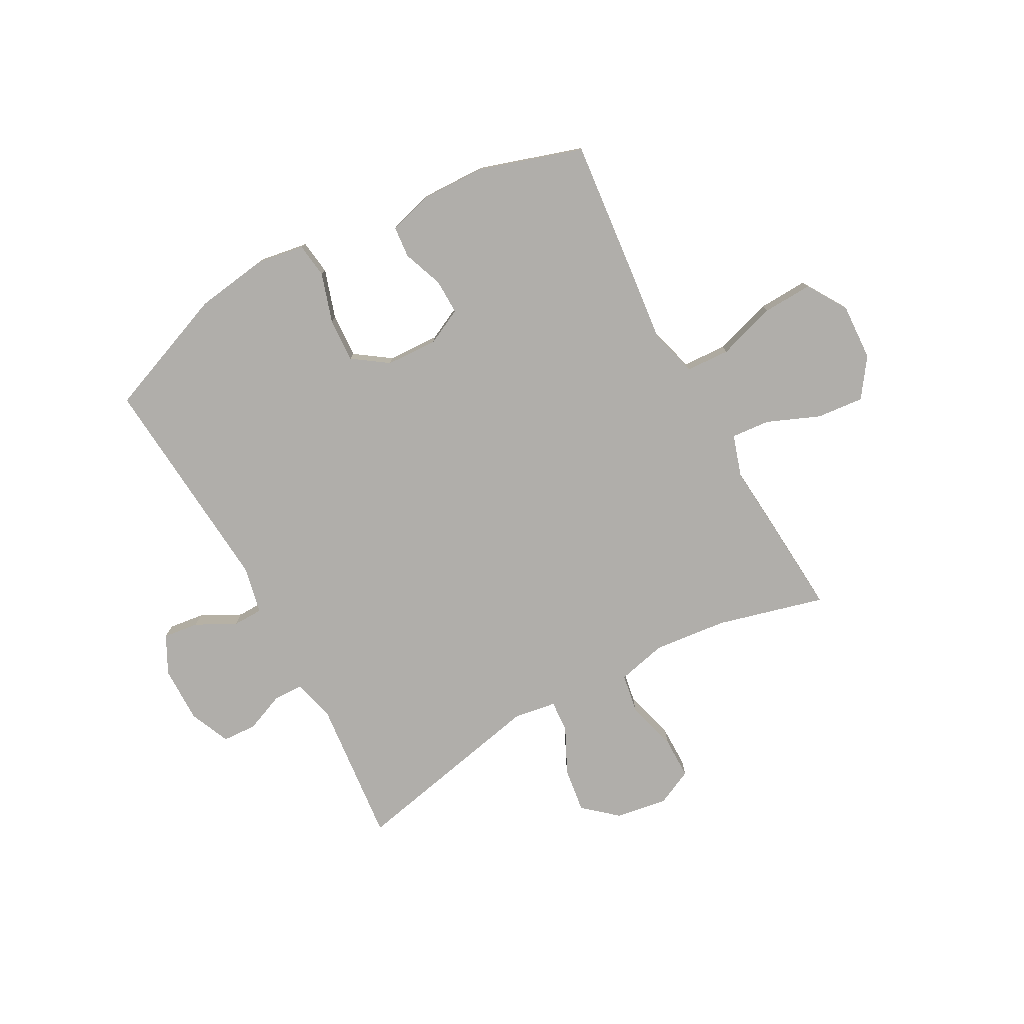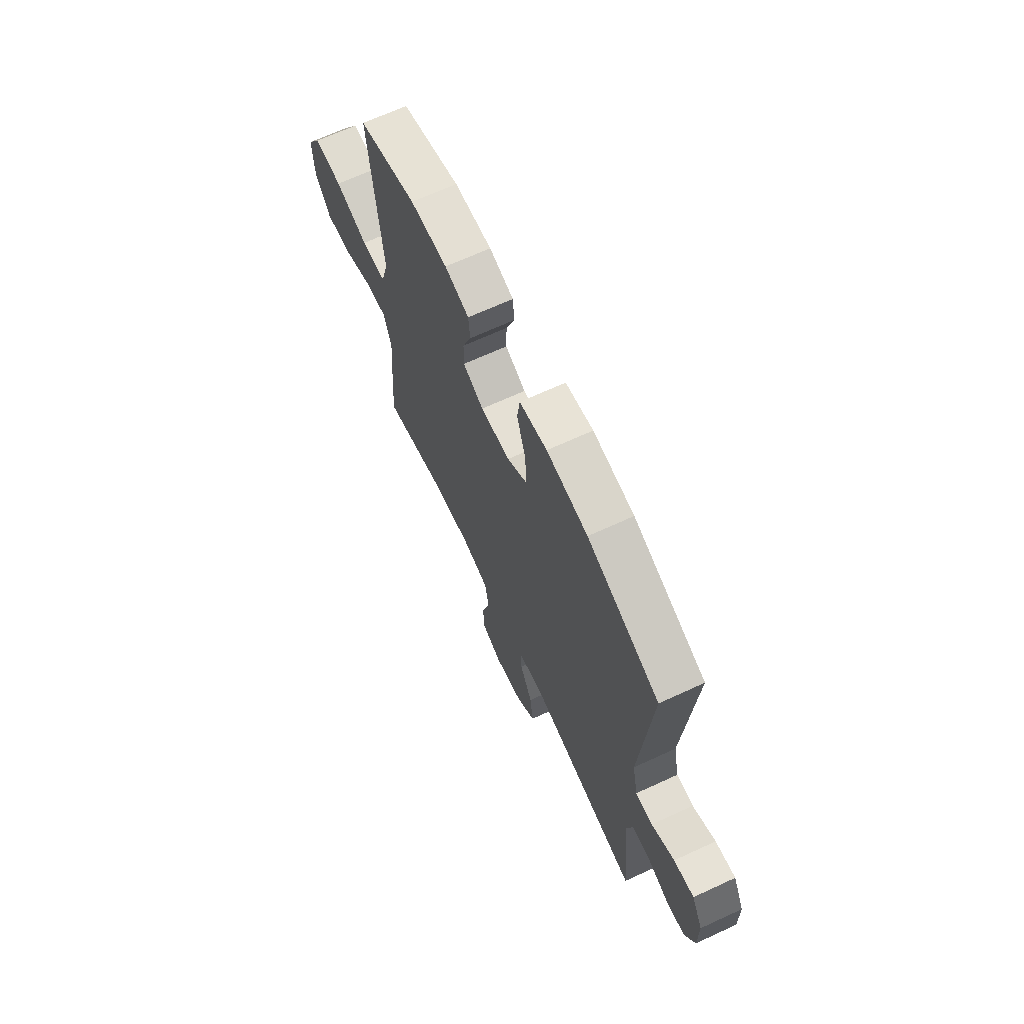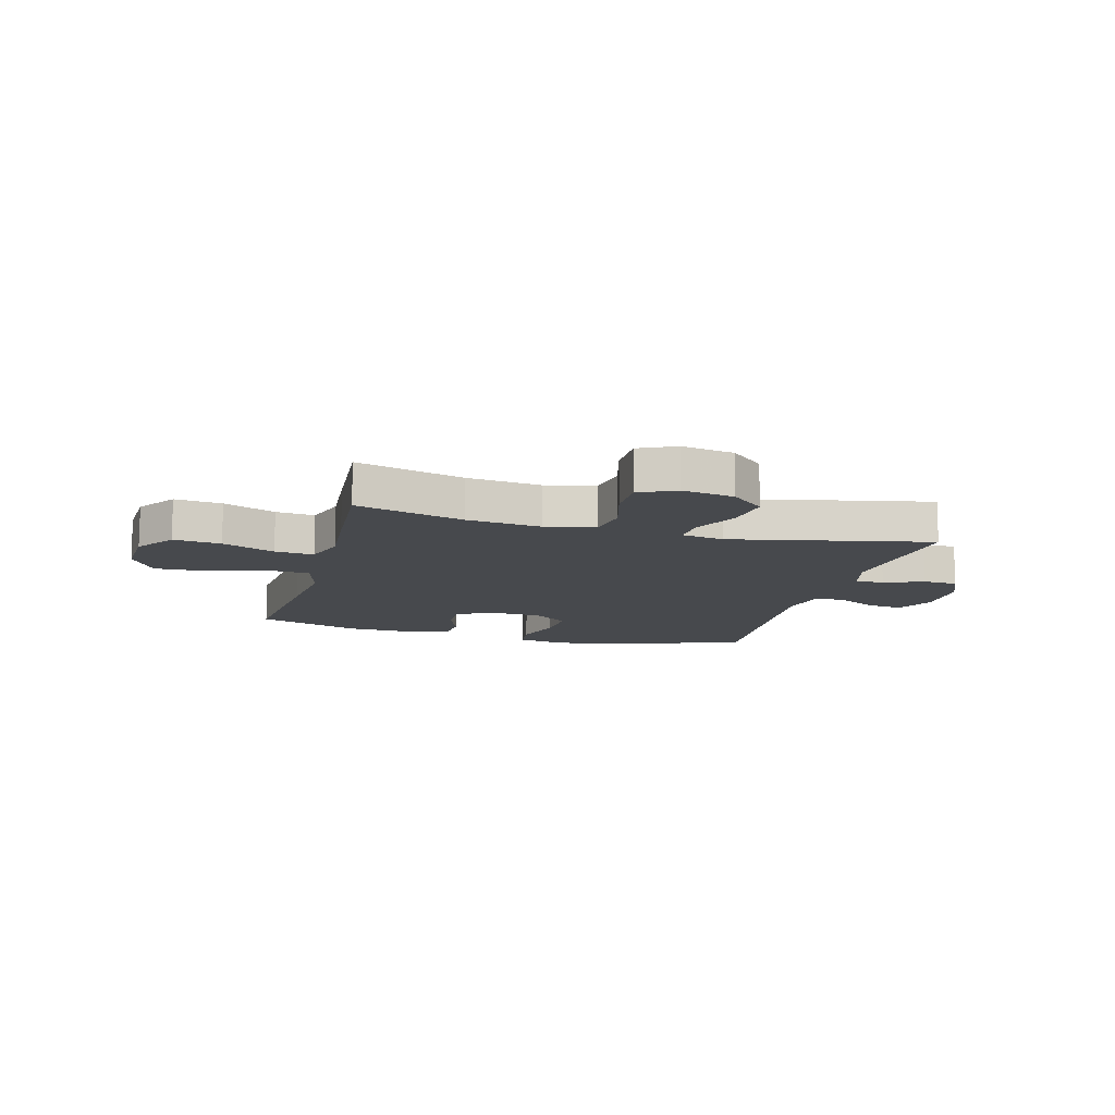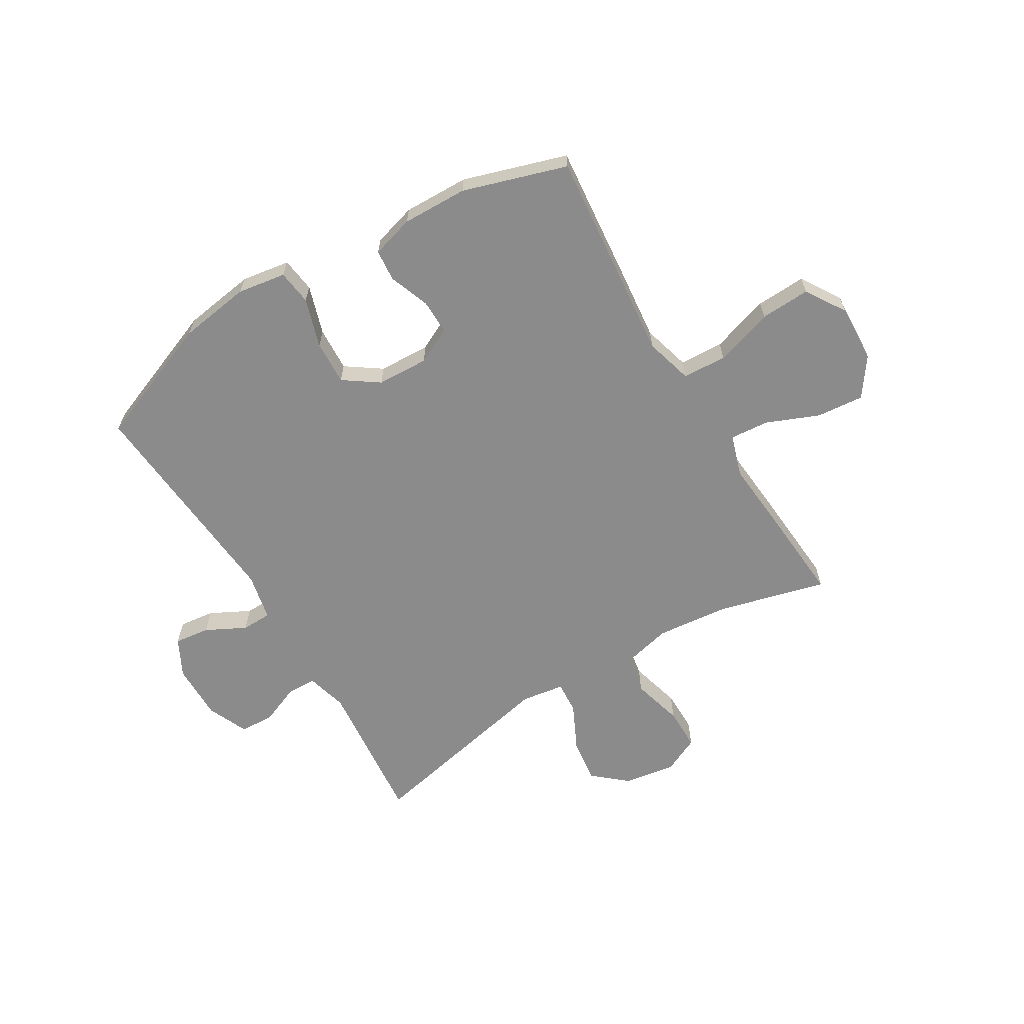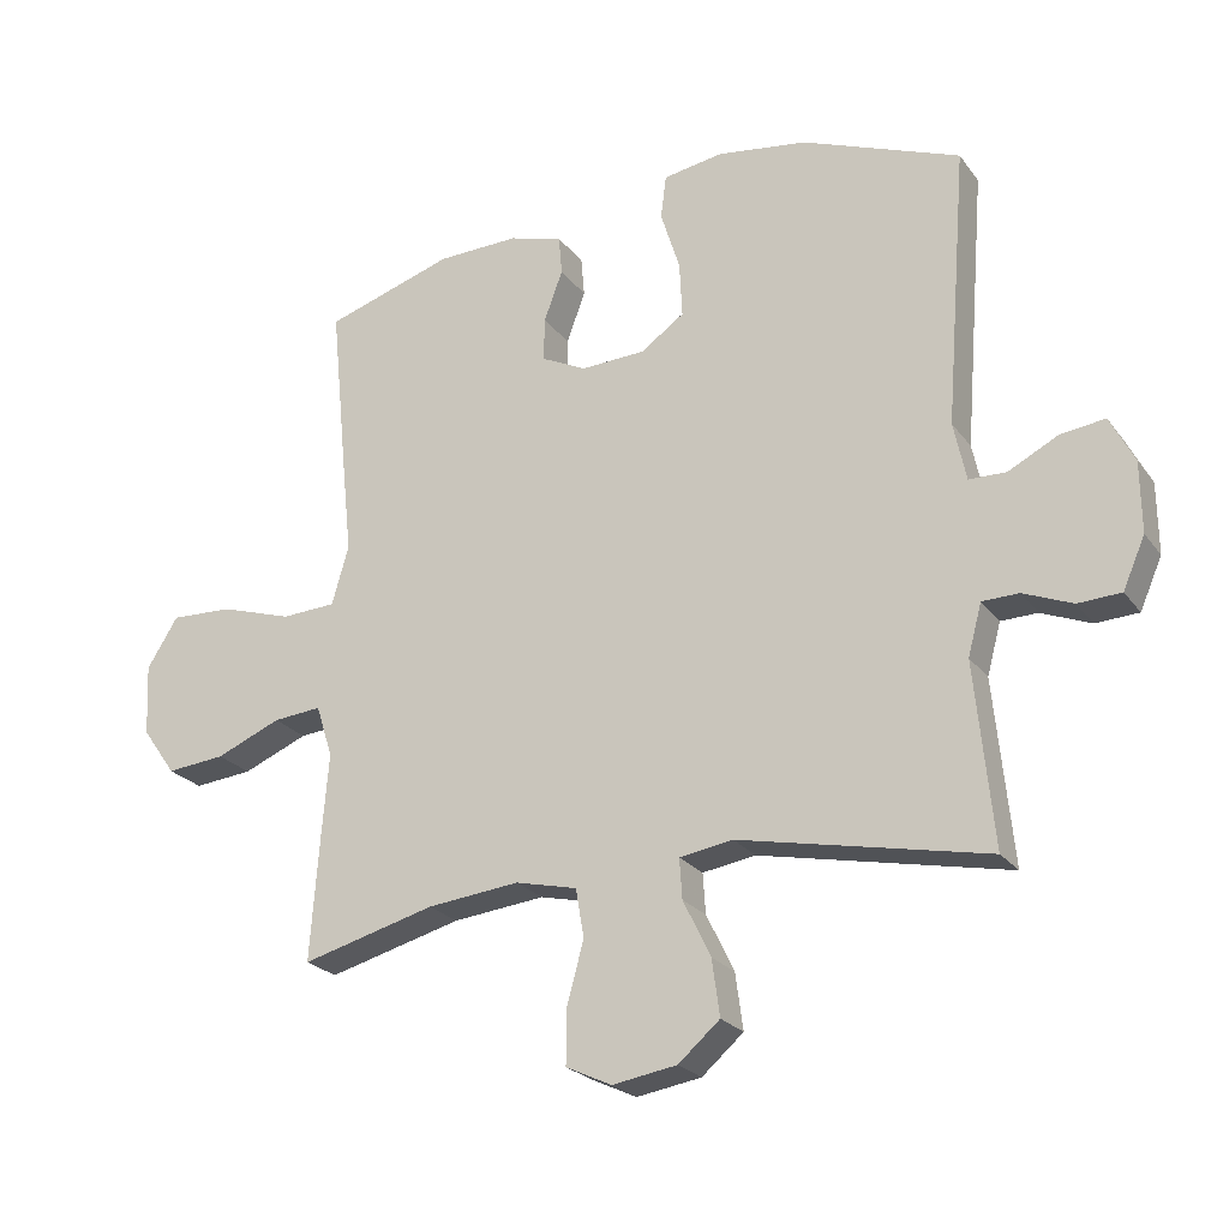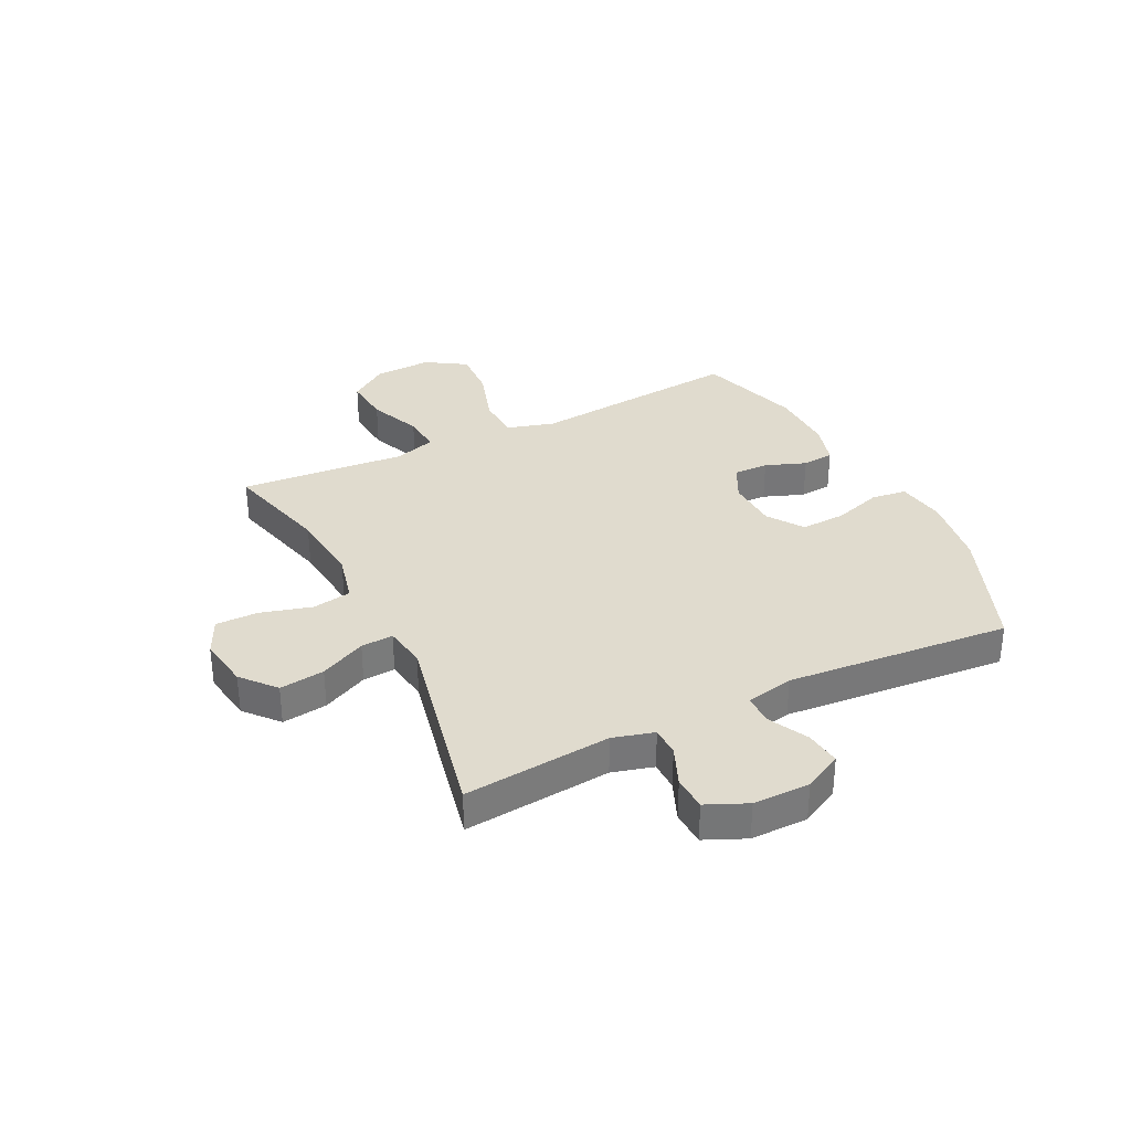
<metadata>
{"format":"obj","ext":"obj","renderer":"f3d","projection":"perspective","resolution":1024,"background":"white","views":[{"elev":-77.8,"azim":28.6,"up":"+Y"},{"elev":67.5,"azim":-114.8,"up":"+Z"},{"elev":-12.3,"azim":164.8,"up":"+Y"},{"elev":-63.8,"azim":31.1,"up":"+Y"},{"elev":-23.6,"azim":-152.8,"up":"+Z"},{"elev":33.5,"azim":-116.1,"up":"+Y"}]}
</metadata>
<code>
v -0.5 0.07 0.5
v -0.272 0.07 0.589
v -0.142 0.07 0.608
v -0.055 0.07 0.594
v -0.047 0.07 0.531
v -0.075 0.07 0.443
v -0.079 0.07 0.363
v -0.016 0.07 0.319
v 0.077 0.07 0.315
v 0.142 0.07 0.347
v 0.141 0.07 0.41
v 0.114 0.07 0.483
v 0.119 0.07 0.54
v 0.196 0.07 0.562
v 0.314 0.07 0.559
v 0.5 0.07 0.5
v 0.475 0.07 0.25
v 0.461 0.07 0.118
v 0.485 0.07 0.032
v 0.564 0.07 0.028
v 0.669 0.07 0.061
v 0.759 0.07 0.065
v 0.804 0.07 -0.007
v 0.799 0.07 -0.11
v 0.75 0.07 -0.179
v 0.665 0.07 -0.171
v 0.571 0.07 -0.132
v 0.501 0.07 -0.126
v 0.477 0.07 -0.201
v 0.487 0.07 -0.322
v 0.5 0.07 -0.5
v 0.307 0.07 -0.449
v 0.174 0.07 -0.435
v 0.085 0.07 -0.456
v 0.073 0.07 -0.526
v 0.098 0.07 -0.618
v 0.098 0.07 -0.694
v 0.032 0.07 -0.725
v -0.061 0.07 -0.71
v -0.121 0.07 -0.658
v -0.11 0.07 -0.577
v -0.07 0.07 -0.495
v -0.066 0.07 -0.437
v -0.143 0.07 -0.425
v -0.5 0.07 -0.5
v -0.474 0.07 -0.236
v -0.494 0.07 -0.162
v -0.547 0.07 -0.161
v -0.618 0.07 -0.19
v -0.68 0.07 -0.187
v -0.712 0.07 -0.114
v -0.711 0.07 -0.012
v -0.676 0.07 0.056
v -0.612 0.07 0.048
v -0.54 0.07 0.011
v -0.486 0.07 0.012
v -0.468 0.07 0.097
v -0.5 0 0.5
v -0.272 0 0.589
v -0.142 0 0.608
v -0.055 0 0.594
v -0.047 0 0.531
v -0.075 0 0.443
v -0.079 0 0.363
v -0.016 0 0.319
v 0.077 0 0.315
v 0.142 0 0.347
v 0.141 0 0.41
v 0.114 0 0.483
v 0.119 0 0.54
v 0.196 0 0.562
v 0.314 0 0.559
v 0.5 0 0.5
v 0.475 0 0.25
v 0.461 0 0.118
v 0.485 0 0.032
v 0.564 0 0.028
v 0.669 0 0.061
v 0.759 0 0.065
v 0.804 0 -0.007
v 0.799 0 -0.11
v 0.75 0 -0.179
v 0.665 0 -0.171
v 0.571 0 -0.132
v 0.501 0 -0.126
v 0.477 0 -0.201
v 0.487 0 -0.322
v 0.5 0 -0.5
v 0.307 0 -0.449
v 0.174 0 -0.435
v 0.085 0 -0.456
v 0.073 0 -0.526
v 0.098 0 -0.618
v 0.098 0 -0.694
v 0.032 0 -0.725
v -0.061 0 -0.71
v -0.121 0 -0.658
v -0.11 0 -0.577
v -0.07 0 -0.495
v -0.066 0 -0.437
v -0.143 0 -0.425
v -0.5 0 -0.5
v -0.474 0 -0.236
v -0.494 0 -0.162
v -0.547 0 -0.161
v -0.618 0 -0.19
v -0.68 0 -0.187
v -0.712 0 -0.114
v -0.711 0 -0.012
v -0.676 0 0.056
v -0.612 0 0.048
v -0.54 0 0.011
v -0.486 0 0.012
v -0.468 0 0.097
f 53 54 55
f 52 53 55
f 51 52 55
f 50 51 55
f 49 50 55
f 48 49 55
f 47 48 55 56
f 46 47 56 57
f 44 45 46
f 43 44 46 57
f 40 41 42
f 39 40 42
f 38 39 42
f 37 38 42
f 36 37 42
f 35 36 42
f 34 35 42 43
f 57 1 2
f 43 57 2
f 34 43 2
f 33 34 2
f 29 30 31 32
f 28 29 32 33
f 25 26 27
f 24 25 27
f 23 24 27
f 22 23 27
f 21 22 27
f 20 21 27
f 19 20 27 28
f 18 19 28 33
f 16 17 18
f 15 16 18
f 14 15 18
f 13 14 18
f 12 13 18
f 11 12 18
f 10 11 18 33
f 4 5 6
f 3 4 6
f 2 3 6
f 2 6 7
f 33 2 7
f 9 10 33
f 8 9 33
f 7 8 33
f 112 111 110
f 112 110 109
f 112 109 108
f 112 108 107
f 112 107 106
f 112 106 105
f 113 112 105 104
f 114 113 104 103
f 103 102 101
f 114 103 101 100
f 99 98 97
f 99 97 96
f 99 96 95
f 99 95 94
f 99 94 93
f 99 93 92
f 100 99 92 91
f 59 58 114
f 59 114 100
f 59 100 91
f 59 91 90
f 89 88 87 86
f 90 89 86 85
f 84 83 82
f 84 82 81
f 84 81 80
f 84 80 79
f 84 79 78
f 84 78 77
f 85 84 77 76
f 90 85 76 75
f 75 74 73
f 75 73 72
f 75 72 71
f 75 71 70
f 75 70 69
f 75 69 68
f 90 75 68 67
f 63 62 61
f 63 61 60
f 63 60 59
f 64 63 59
f 64 59 90
f 90 67 66
f 90 66 65
f 90 65 64
f 1 58 59 2
f 2 59 60 3
f 3 60 61 4
f 4 61 62 5
f 5 62 63 6
f 6 63 64 7
f 7 64 65 8
f 8 65 66 9
f 9 66 67 10
f 10 67 68 11
f 11 68 69 12
f 12 69 70 13
f 13 70 71 14
f 14 71 72 15
f 15 72 73 16
f 16 73 74 17
f 17 74 75 18
f 18 75 76 19
f 19 76 77 20
f 20 77 78 21
f 21 78 79 22
f 22 79 80 23
f 23 80 81 24
f 24 81 82 25
f 25 82 83 26
f 26 83 84 27
f 27 84 85 28
f 28 85 86 29
f 29 86 87 30
f 30 87 88 31
f 31 88 89 32
f 32 89 90 33
f 33 90 91 34
f 34 91 92 35
f 35 92 93 36
f 36 93 94 37
f 37 94 95 38
f 38 95 96 39
f 39 96 97 40
f 40 97 98 41
f 41 98 99 42
f 42 99 100 43
f 43 100 101 44
f 44 101 102 45
f 45 102 103 46
f 46 103 104 47
f 47 104 105 48
f 48 105 106 49
f 49 106 107 50
f 50 107 108 51
f 51 108 109 52
f 52 109 110 53
f 53 110 111 54
f 54 111 112 55
f 55 112 113 56
f 56 113 114 57
f 57 114 58 1

</code>
